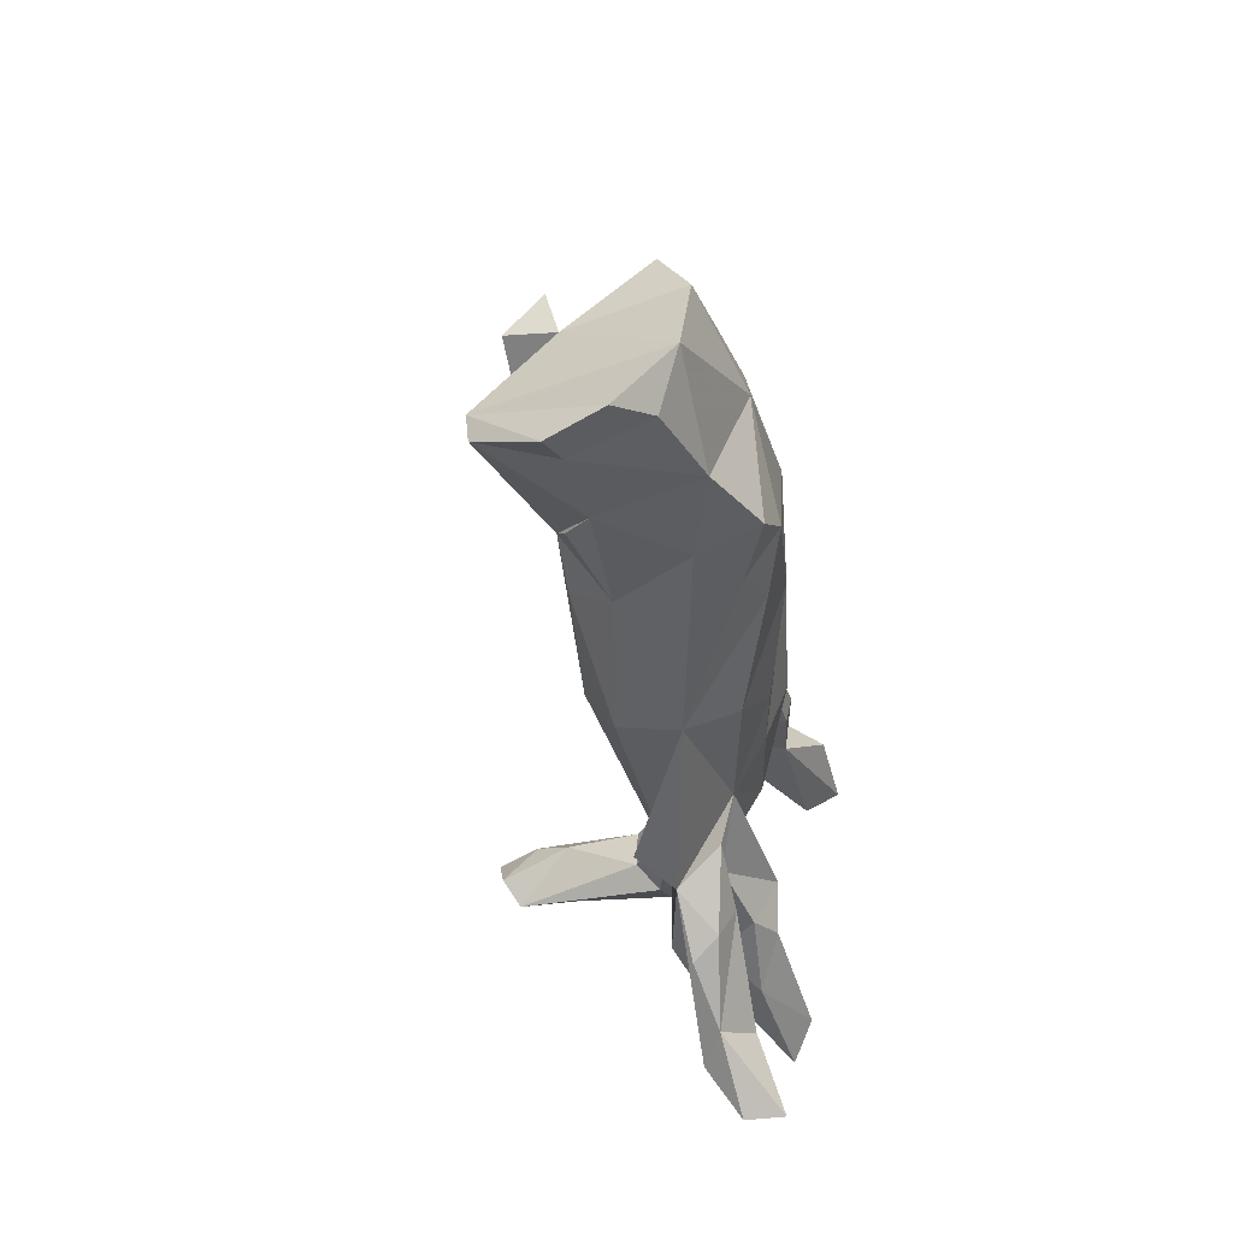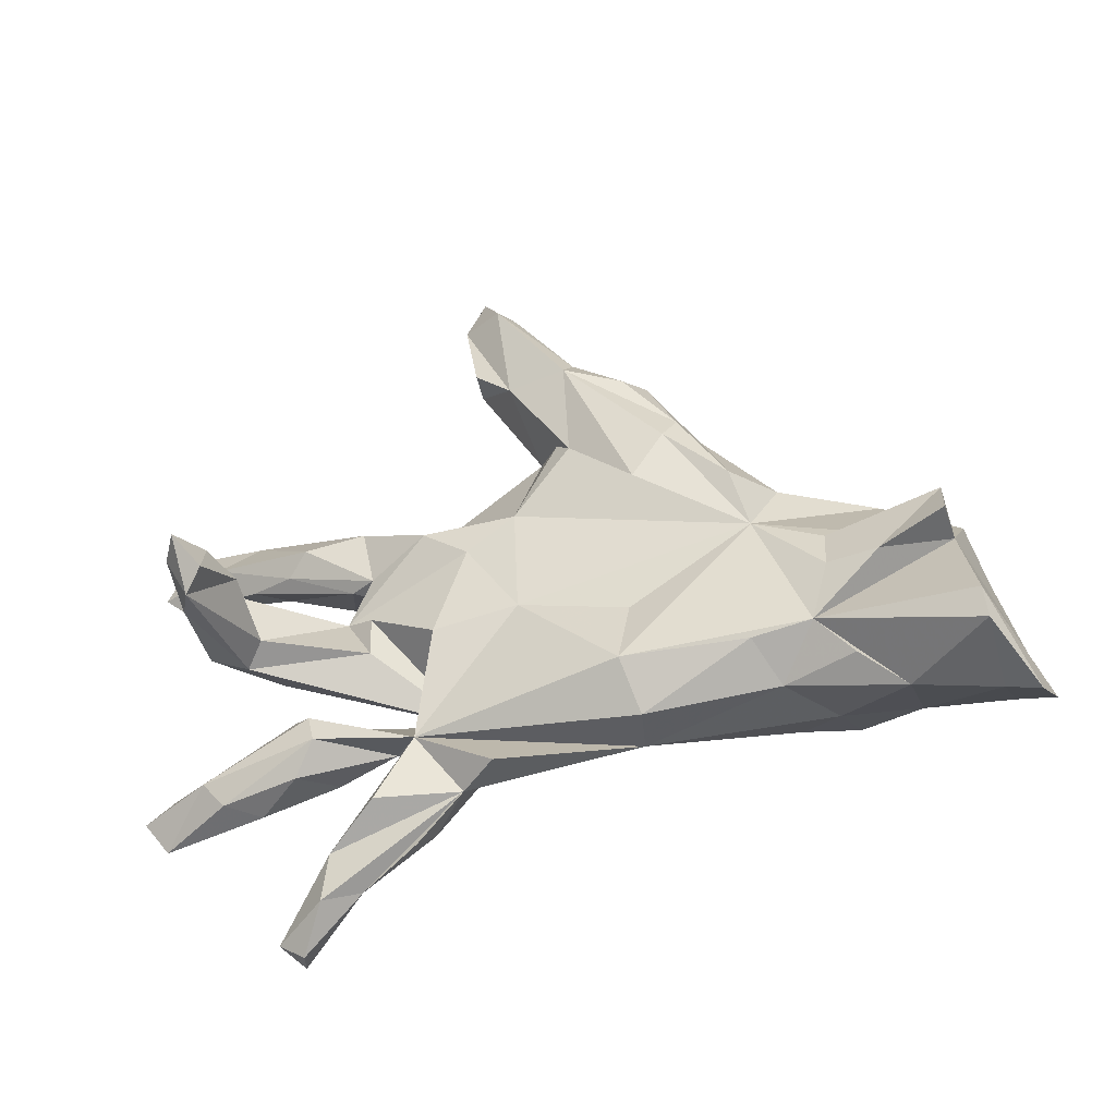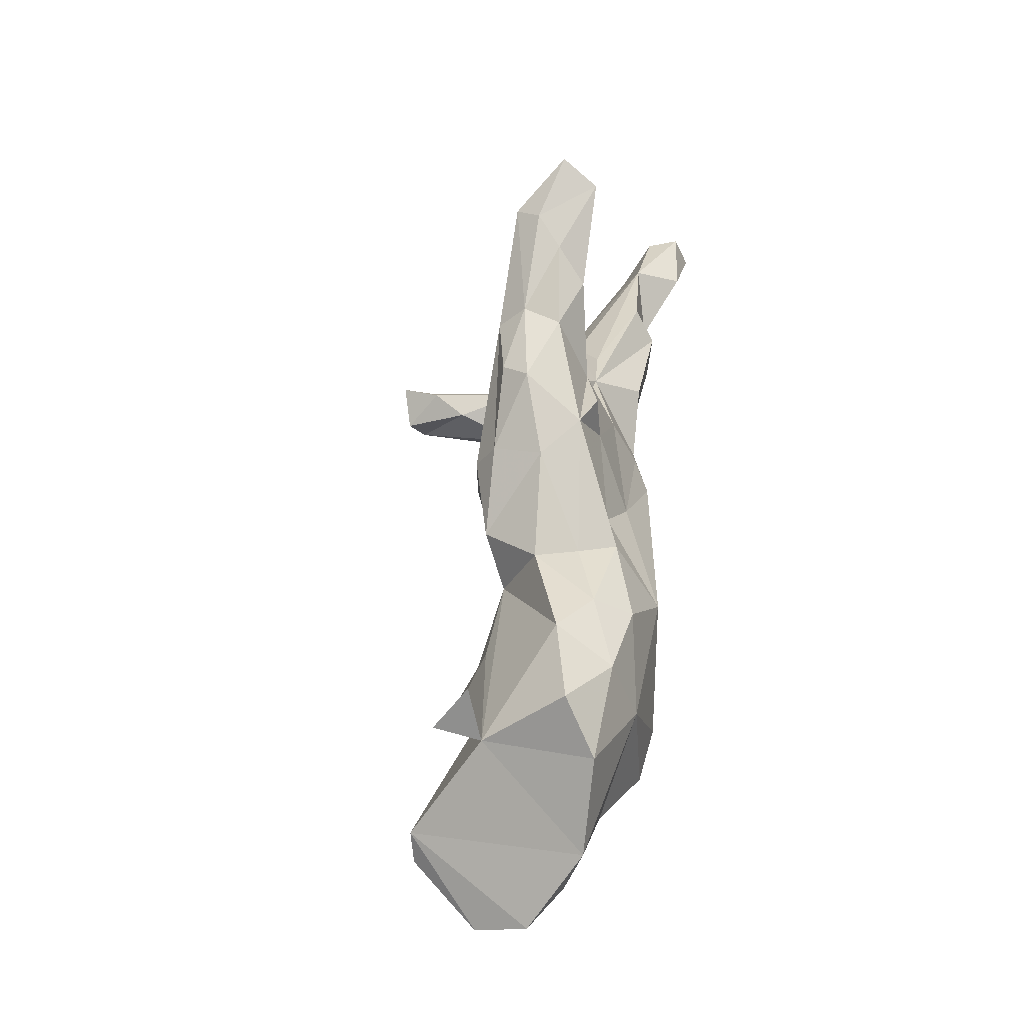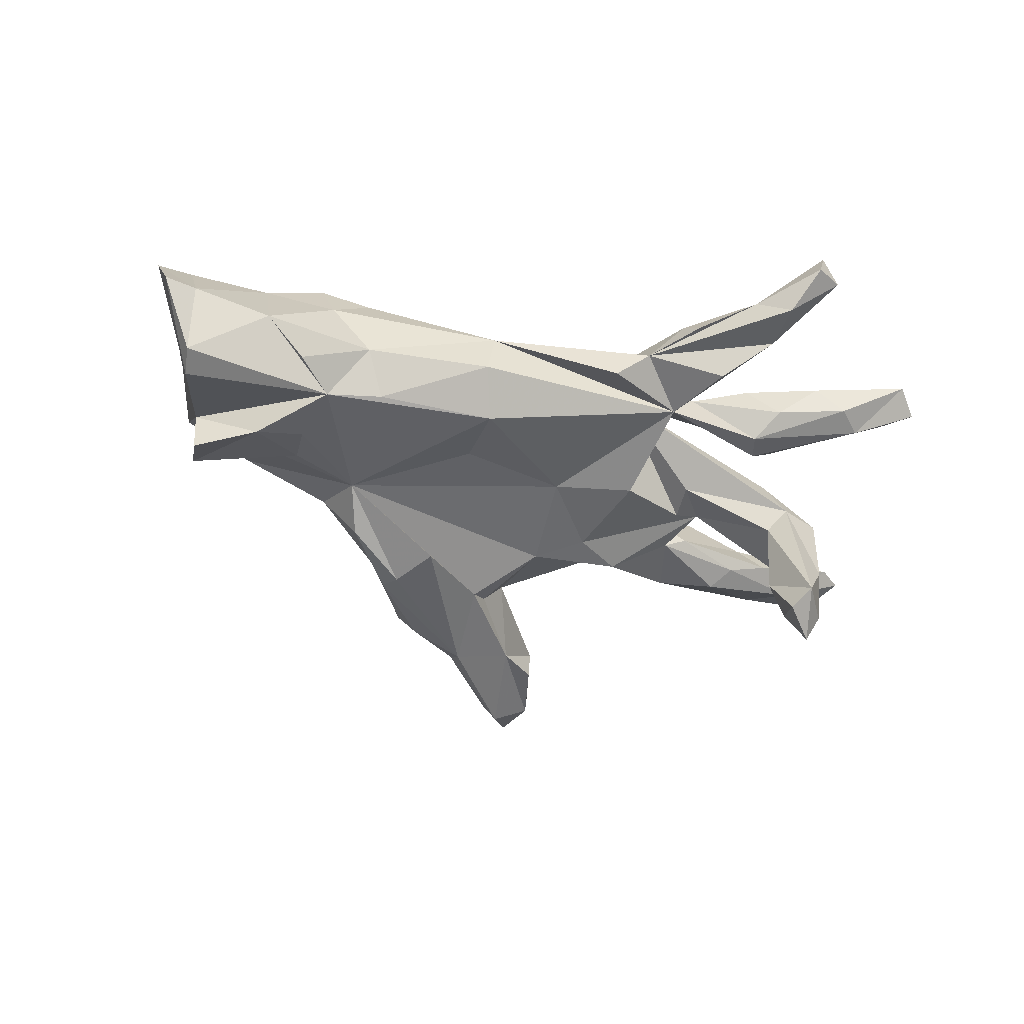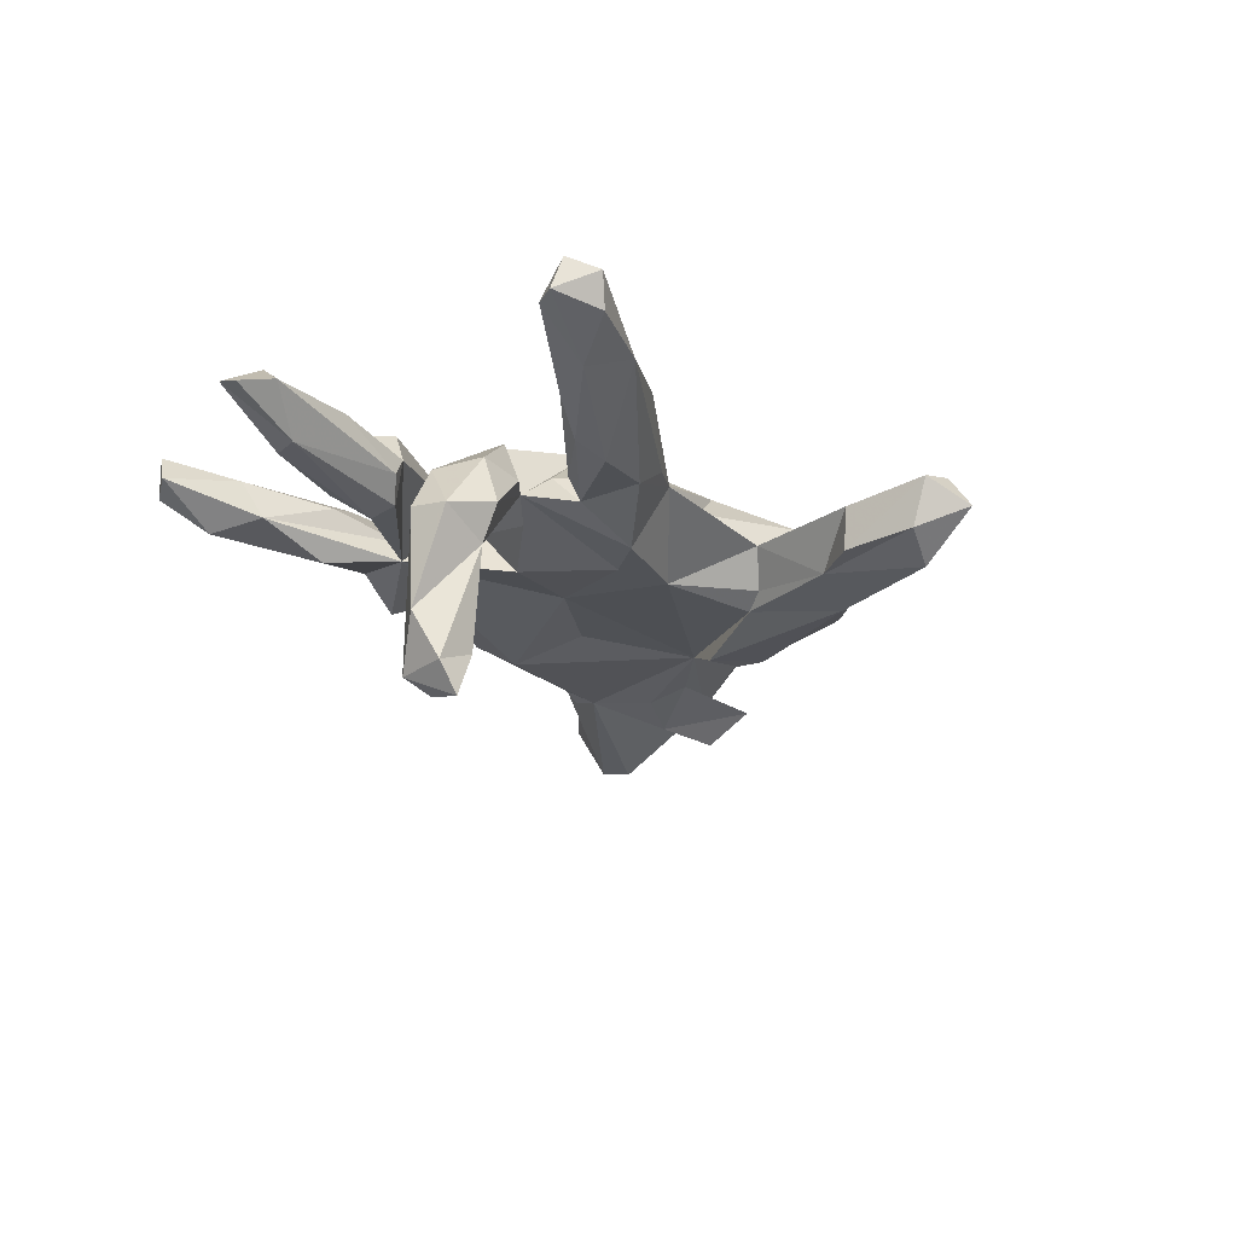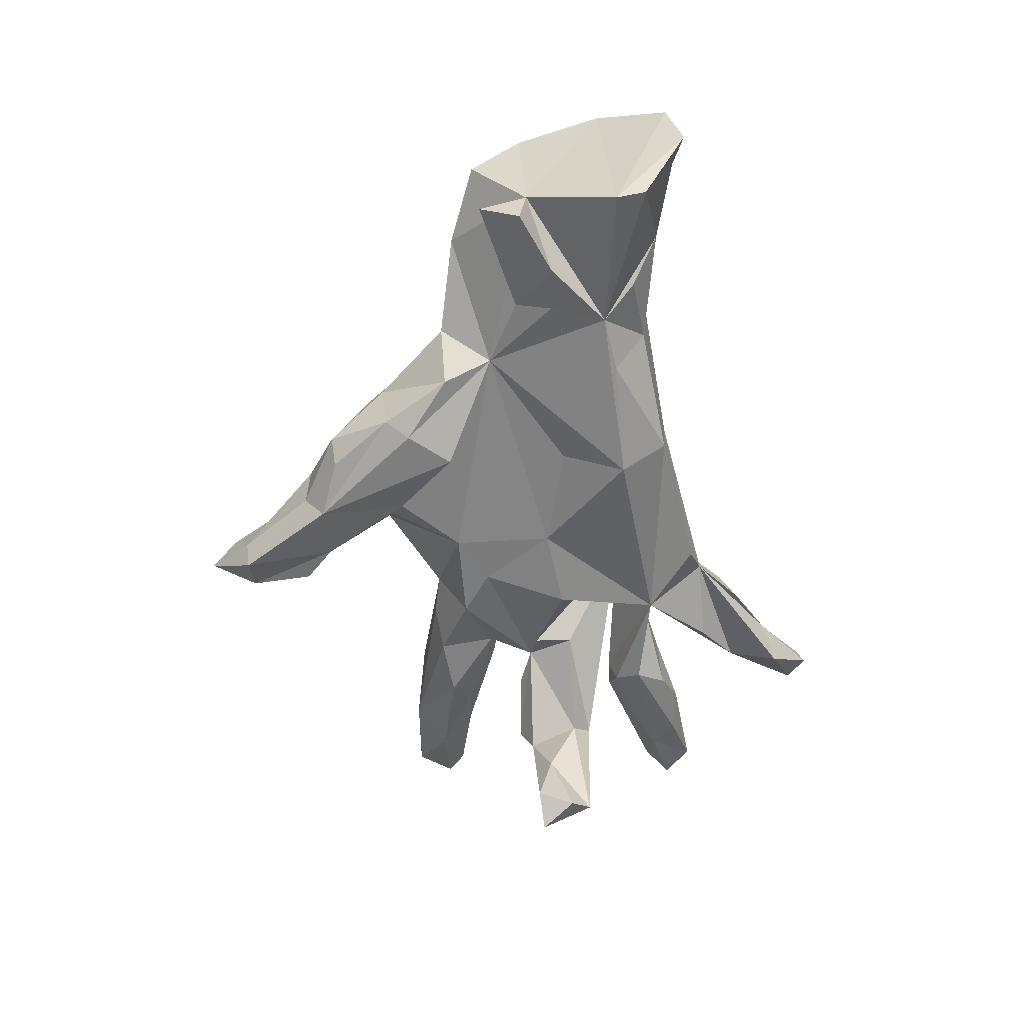
<metadata>
{"format":"obj","ext":"obj","renderer":"f3d","projection":"perspective","resolution":1024,"background":"white","views":[{"elev":-38.5,"azim":-81.6,"up":"+Y"},{"elev":-33.1,"azim":-167.7,"up":"+Y"},{"elev":29.9,"azim":-84.0,"up":"+Y"},{"elev":-54.6,"azim":-15.5,"up":"+Z"},{"elev":-17.5,"azim":108.1,"up":"+Z"},{"elev":-62.1,"azim":-88.8,"up":"+Z"}]}
</metadata>
<code>
v 0.7568 -0.2555 0.09042
v 0.7944 0.198 0.1394
v 0.8029 -0.3037 0.07534
v 0.8033 0.3031 0.1752
v 0.7027 -0.307 0.1344
v 0.7023 0.238 0.067
v 0.8344 0.2298 0.1409
v 0.8177 0.2454 0.1997
v 0.6298 0.2989 0.1009
v 0.763 -0.3547 0.09622
v 0.472 -0.1589 0.04516
v 0.6745 0.2632 0.1847
v 0.7795 0.2986 0.1177
v 0.6314 -0.3109 0.01656
v 0.6221 0.1714 0.06126
v 0.6434 -0.008828 -0.1042
v 0.5677 0.1842 0.1209
v 0.6254 -0.07157 -0.2702
v 0.6743 -0.2634 0.01553
v 0.5756 -0.06354 -0.02068
v 0.6316 -0.01923 -0.3577
v 0.6063 -0.2027 0.08102
v 0.5686 -0.3201 0.05939
v 0.5495 0.01722 0.00169
v 0.6326 -0.07358 -0.1023
v 0.5849 -0.1004 -0.3682
v 0.5362 0.1673 0.01727
v 0.5667 0.02324 -0.1536
v 0.605 0.000866 -0.4118
v 0.4612 0.2181 0.1424
v 0.5167 -0.5844 0.04824
v 0.5674 0.009971 -0.3357
v 0.4979 0.2065 -0.009976
v 0.5555 -0.1068 -0.1123
v 0.5309 -0.01697 -0.274
v 0.5765 0.052 -0.08935
v 0.5525 -0.06204 -0.3956
v 0.4815 -0.6079 0.09977
v 0.4313 -0.4781 0.05999
v 0.4889 -0.2838 -0.008243
v 0.5224 -0.07192 -0.1495
v 0.4265 0.004702 0.07134
v 0.4755 0.2791 0.1075
v 0.4749 0.0488 -0.01643
v 0.3733 -0.03553 0.09026
v 0.4336 -0.1888 0.1065
v 0.402 0.02461 -0.01302
v 0.4168 -0.441 -0.005843
v 0.5182 -0.09389 -0.02137
v 0.4373 0.1516 0.1341
v 0.3577 0.1152 -0.01934
v 0.501 -0.1587 0.01117
v 0.4845 -0.2586 0.0983
v 0.4638 -0.6183 0.03059
v 0.3558 -0.5158 0.007985
v 0.4219 -0.5398 -0.02677
v 0.4242 -0.2711 0.06341
v 0.3829 0.2273 -0.009087
v 0.4633 -0.1744 -0.03107
v 0.1768 -0.1772 0.05908
v 0.4492 -0.225 -0.04294
v 0.348 0.01033 -0.04735
v 0.3445 -0.06567 -0.05418
v 0.3074 -0.2413 0.02406
v 0.4037 0.1098 0.007845
v 0.295 0.1804 0.1245
v 0.3085 0.2432 0.03609
v 0.3381 0.05705 0.03654
v 0.1666 -0.3602 -0.03632
v 0.2782 0.1237 0.1156
v 0.3224 -0.3533 0.03354
v 0.2556 -0.25 -0.05348
v 0.3318 0.09114 0.0336
v 0.2574 -0.3504 0.04985
v 0.2196 -0.04834 -0.0823
v 0.2261 -0.2647 -0.007784
v 0.2521 -0.4461 -0.02215
v 0.2299 0.2321 0.03889
v 0.247 0.169 -0.07073
v 0.2116 0.07624 0.1204
v 0.3243 -0.3696 -0.06491
v 0.161 0.117 -0.07622
v 0.2299 -0.412 0.02259
v 0.1201 -0.1113 0.1205
v 0.01499 0.246 0.08906
v 0.1878 0.6674 0.02452
v 0.1544 0.5217 -0.003311
v 0.1756 0.6408 -0.0613
v 0.1492 0.5168 -0.08002
v 0.06142 -0.01686 -0.08414
v 0.1248 0.6938 0.03829
v 0.1485 0.737 -0.02431
v 0.1053 -0.0212 0.1603
v 0.01853 0.54 0.02491
v 0.07912 0.4629 -0.09432
v -0.0148 -0.1295 0.1397
v 0.1428 -0.2958 0.03959
v 0.1007 -0.3347 -0.09611
v 0.07047 0.1798 -0.08096
v 0.1027 0.6459 -0.108
v 0.1124 0.2498 0.02884
v 0.0385 0.605 -0.02261
v 0.03326 0.3343 -0.01386
v -0.03658 0.02542 0.1647
v 0.07466 0.6509 -0.06477
v -0.01019 0.3246 -0.0832
v 0.04366 0.1541 0.1316
v -0.1561 0.006227 0.1842
v -0.05668 0.3832 0.04048
v -0.0398 0.298 -0.1107
v -0.1327 -0.182 -0.1391
v -0.03307 0.4696 -0.1274
v -0.07468 0.5026 -0.01225
v -0.1627 -0.2725 -0.087
v -0.1451 -0.05425 -0.09138
v -0.04147 0.5115 -0.07995
v 0.01383 0.1044 0.1581
v -0.1633 0.1574 0.1264
v -0.1499 -0.2796 0.0148
v -0.1426 0.3053 0.07234
v -0.1189 -0.2296 0.1037
v -0.1586 0.3859 0.06707
v -0.2419 -0.08535 0.19
v -0.3365 0.05813 0.1977
v -0.3688 0.09881 -0.08412
v -0.1427 0.4387 -0.1088
v -0.2166 0.3748 0.03946
v -0.2446 0.323 -0.1149
v -0.1668 0.1878 -0.155
v -0.181 0.4467 -0.06157
v -0.223 0.2745 -0.15
v -0.2741 0.3345 -0.02679
v -0.3263 -0.1762 0.167
v -0.3376 0.1942 -0.1201
v -0.4169 -0.2149 0.1399
v -0.4077 -0.2271 -0.05386
v -0.4739 -0.1421 -0.1272
v -0.2554 0.1908 0.09615
v -0.3711 0.1891 0.0514
v -0.4136 0.2018 -0.02323
v -0.3639 -0.1663 -0.1269
v -0.3442 0.187 0.1184
v -0.5846 -0.009451 0.1739
v -0.5199 -0.2005 0.1811
v -0.4455 -0.1452 0.1998
v -0.4804 0.1312 0.1574
v -0.4933 -0.2257 0.07566
v -0.503 -0.03182 -0.129
v -0.6376 -0.2051 0.1158
v -0.5015 0.0416 -0.1024
v -0.5052 0.1733 0.08936
v -0.6269 -0.2509 -0.05385
v -0.7275 0.01572 -0.0841
v -0.5425 -0.2023 -0.1029
v -0.5956 0.1755 0.03148
v -0.7131 0.1114 -0.1081
v -0.5982 -0.03247 -0.1589
v -0.6118 0.1064 0.1309
v -0.7417 0.1289 0.05967
v -0.7843 -0.2805 -0.06401
v -0.7181 0.03012 -0.1688
v -0.7794 0.0304 0.1128
v -0.7655 -0.1627 -0.2053
v -0.7732 -0.2199 -0.1987
v -0.8006 -0.2343 0.06617
v -0.8329 -0.1326 0.1008
v -0.8471 -0.3018 -0.08377
v -0.8704 -0.2702 0.009102
f 130 113 116
f 102 116 113
f 126 130 116
f 127 113 130
f 105 116 102
f 94 102 113
f 88 92 86
f 91 86 92
f 89 88 86
f 100 92 88
f 114 72 119
f 98 119 72
f 111 72 114
f 163 153 137
f 157 137 153
f 164 163 137
f 166 153 163
f 24 20 16
f 25 16 20
f 36 24 16
f 45 20 24
f 112 110 129
f 125 129 110
f 126 116 112
f 100 112 116
f 128 126 112
f 128 130 126
f 89 86 87
f 91 87 86
f 95 89 87
f 95 88 89
f 100 88 95
f 116 105 100
f 92 100 105
f 95 112 100
f 91 105 102
f 91 92 105
f 98 72 69
f 81 69 72
f 75 72 90
f 111 90 72
f 115 90 111
f 125 90 115
f 141 111 114
f 18 16 25
f 49 25 20
f 45 49 20
f 34 25 49
f 18 25 34
f 60 34 49
f 63 41 34
f 26 34 41
f 60 63 34
f 47 41 63
f 28 41 47
f 62 47 63
f 28 36 16
f 44 24 36
f 47 36 28
f 44 36 47
f 75 47 62
f 60 62 63
f 131 129 125
f 131 112 129
f 114 119 136
f 147 136 119
f 133 119 121
f 60 121 119
f 119 69 60
f 97 60 69
f 11 5 1
f 10 1 5
f 3 1 10
f 158 155 159
f 153 159 155
f 162 158 159
f 151 155 158
f 146 151 158
f 140 155 151
f 142 151 146
f 139 151 142
f 124 142 146
f 140 151 139
f 132 140 139
f 127 139 142
f 138 127 142
f 132 139 127
f 138 118 120
f 85 120 118
f 127 138 120
f 124 118 138
f 107 85 118
f 109 120 85
f 80 85 107
f 117 107 118
f 117 80 107
f 104 80 117
f 117 118 124
f 142 124 138
f 108 117 124
f 159 153 162
f 166 162 153
f 93 80 104
f 108 104 117
f 143 158 162
f 166 143 162
f 146 158 143
f 123 108 124
f 96 108 123
f 93 104 108
f 149 143 166
f 145 143 144
f 149 144 143
f 124 143 145
f 135 145 144
f 146 143 124
f 123 124 145
f 133 123 145
f 165 149 166
f 121 123 133
f 135 133 145
f 96 123 121
f 147 144 149
f 147 135 144
f 119 133 135
f 23 14 10
f 19 10 14
f 5 23 10
f 40 14 23
f 95 110 112
f 18 28 16
f 134 131 125
f 128 131 134
f 128 112 131
f 26 18 34
f 28 35 41
f 26 41 35
f 32 35 28
f 21 28 18
f 21 32 28
f 29 32 21
f 37 35 32
f 26 21 18
f 29 37 32
f 26 35 37
f 29 26 37
f 29 21 26
f 19 3 10
f 83 55 74
f 39 74 55
f 97 83 74
f 77 55 83
f 69 55 77
f 69 77 83
f 71 74 39
f 38 39 55
f 48 71 39
f 76 74 71
f 31 48 39
f 54 38 55
f 31 38 54
f 56 31 54
f 31 39 38
f 127 109 113
f 94 113 109
f 122 109 127
f 120 109 122
f 127 120 122
f 130 132 127
f 12 9 17
f 43 17 9
f 12 4 9
f 13 9 4
f 8 4 12
f 7 13 4
f 6 9 13
f 134 140 132
f 6 13 7
f 8 7 4
f 66 80 70
f 73 70 80
f 68 73 80
f 65 70 73
f 47 80 45
f 93 45 80
f 42 47 45
f 68 80 47
f 44 47 42
f 60 45 84
f 93 84 45
f 96 60 84
f 49 45 60
f 108 96 84
f 121 60 96
f 167 168 163
f 166 163 168
f 164 167 163
f 160 168 167
f 165 166 168
f 147 152 136
f 154 136 152
f 149 152 147
f 135 147 119
f 64 46 60
f 11 60 46
f 57 46 64
f 53 46 57
f 165 168 160
f 164 160 167
f 149 160 152
f 164 152 160
f 165 160 149
f 101 109 85
f 78 101 85
f 103 109 101
f 78 30 43
f 17 43 30
f 67 78 43
f 66 30 78
f 6 15 27
f 65 27 15
f 33 6 27
f 103 101 78
f 99 103 78
f 132 130 128
f 134 132 128
f 153 156 161
f 157 161 156
f 157 153 161
f 65 51 27
f 33 27 51
f 73 51 65
f 58 33 51
f 79 58 51
f 47 79 51
f 78 58 79
f 99 78 79
f 82 99 79
f 47 82 79
f 90 99 82
f 125 110 99
f 106 99 110
f 90 125 99
f 140 134 125
f 33 9 6
f 58 9 33
f 67 9 58
f 78 67 58
f 106 103 99
f 95 103 106
f 110 95 106
f 87 103 95
f 50 17 30
f 67 43 9
f 8 12 17
f 2 8 17
f 7 8 2
f 6 7 2
f 150 156 153
f 125 153 155
f 140 125 155
f 150 153 125
f 78 85 80
f 66 78 80
f 30 66 70
f 50 30 70
f 65 50 70
f 65 17 50
f 84 93 108
f 148 125 137
f 111 137 125
f 115 111 125
f 141 137 111
f 82 75 90
f 97 69 83
f 94 109 103
f 94 103 87
f 91 94 87
f 102 94 91
f 48 31 56
f 69 48 56
f 55 56 54
f 81 48 69
f 55 69 56
f 72 48 81
f 76 48 72
f 72 75 60
f 62 60 75
f 42 45 24
f 148 137 157
f 152 137 154
f 136 154 137
f 136 137 141
f 11 72 60
f 59 72 11
f 52 59 11
f 61 72 59
f 19 61 59
f 64 72 61
f 19 59 52
f 1 22 11
f 52 11 22
f 52 22 1
f 98 69 119
f 97 76 60
f 64 60 76
f 74 76 97
f 40 57 64
f 40 23 57
f 53 57 23
f 5 53 23
f 11 53 5
f 46 53 11
f 19 1 3
f 76 71 48
f 137 152 164
f 136 141 114
f 17 65 15
f 157 156 150
f 15 6 2
f 17 15 2
f 76 72 64
f 40 64 61
f 14 40 61
f 1 19 52
f 14 61 19
f 75 82 47
f 68 47 51
f 148 157 150
f 125 148 150
f 73 68 51
f 44 42 24

</code>
